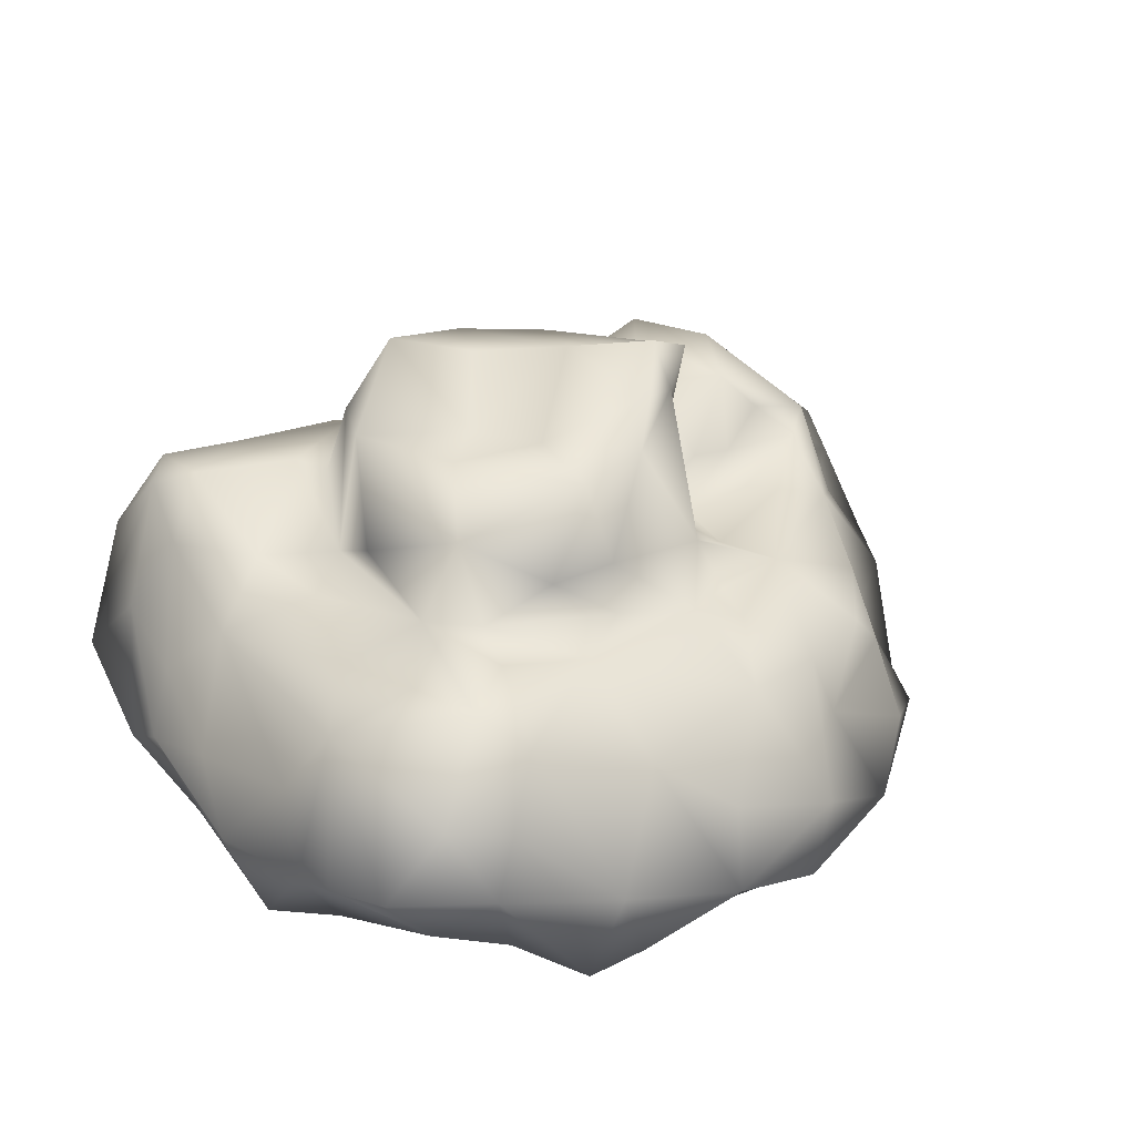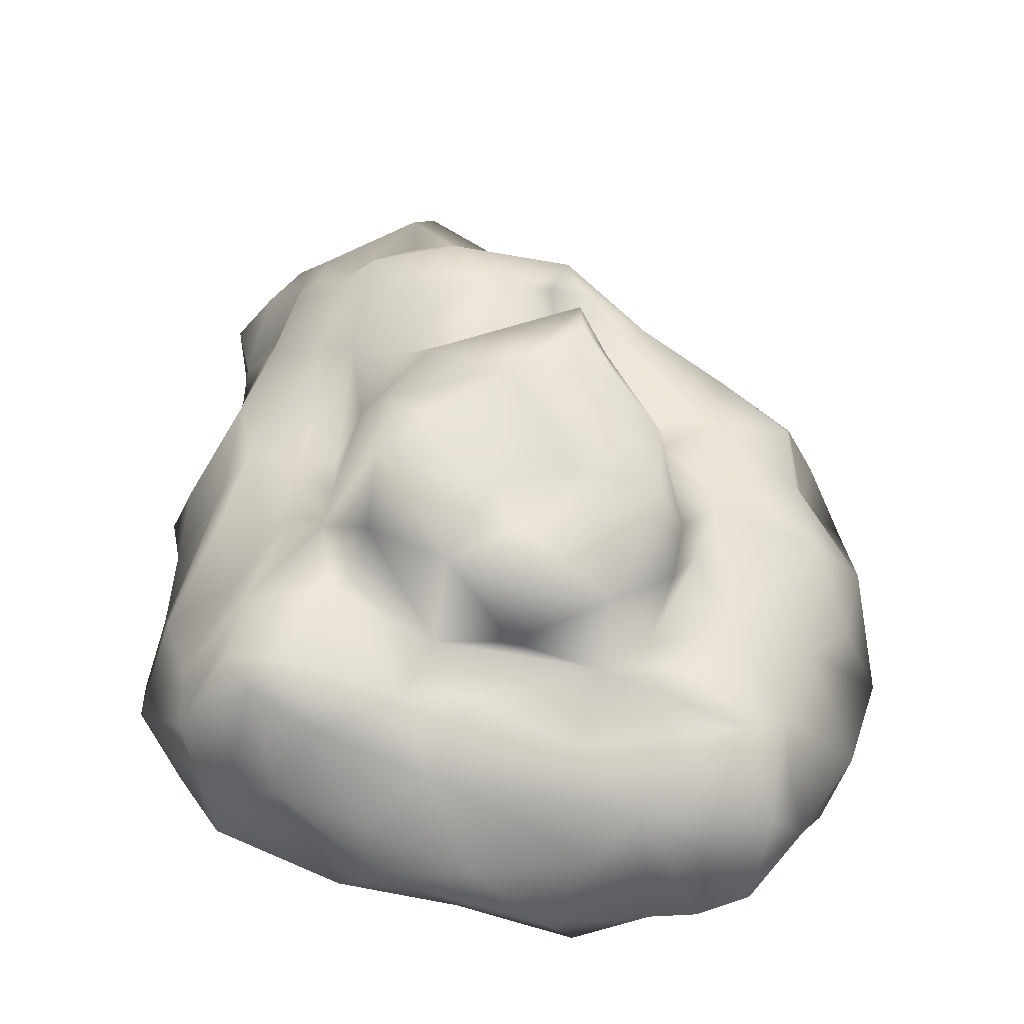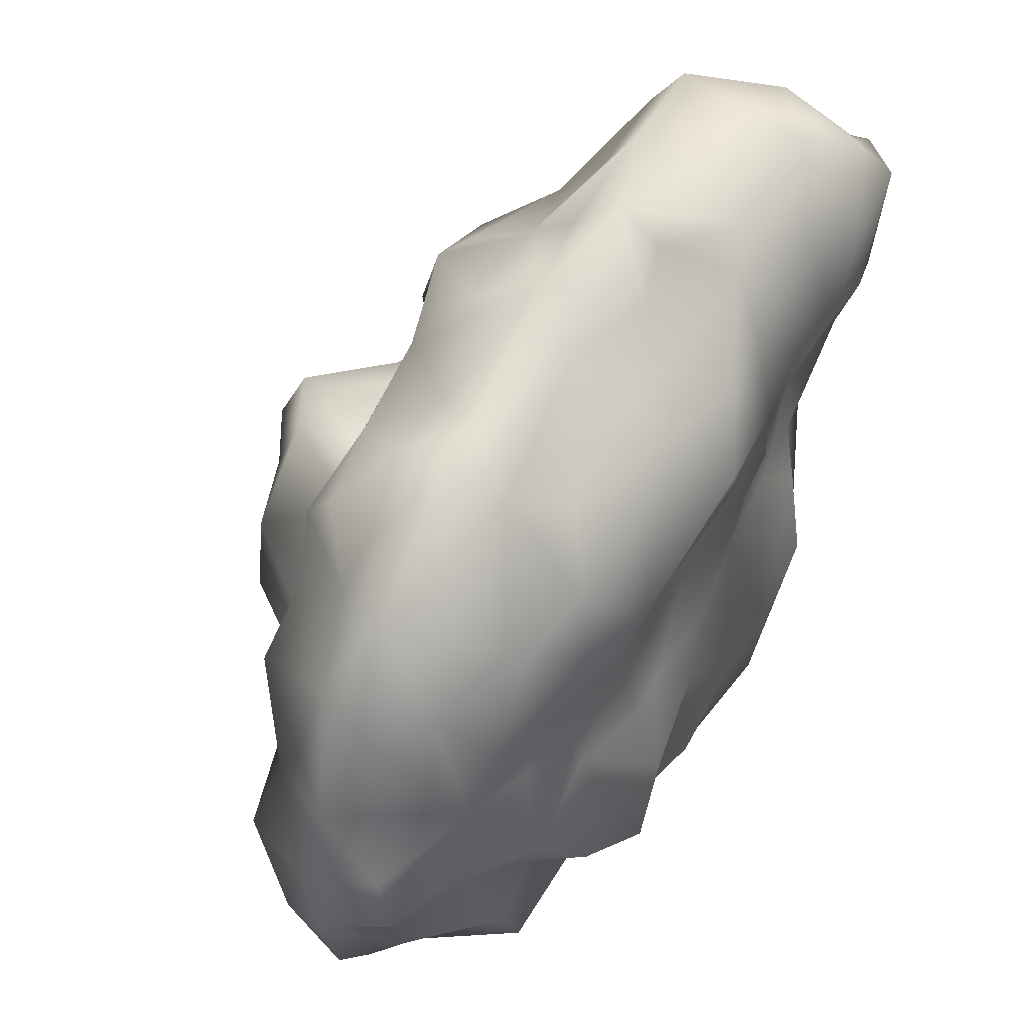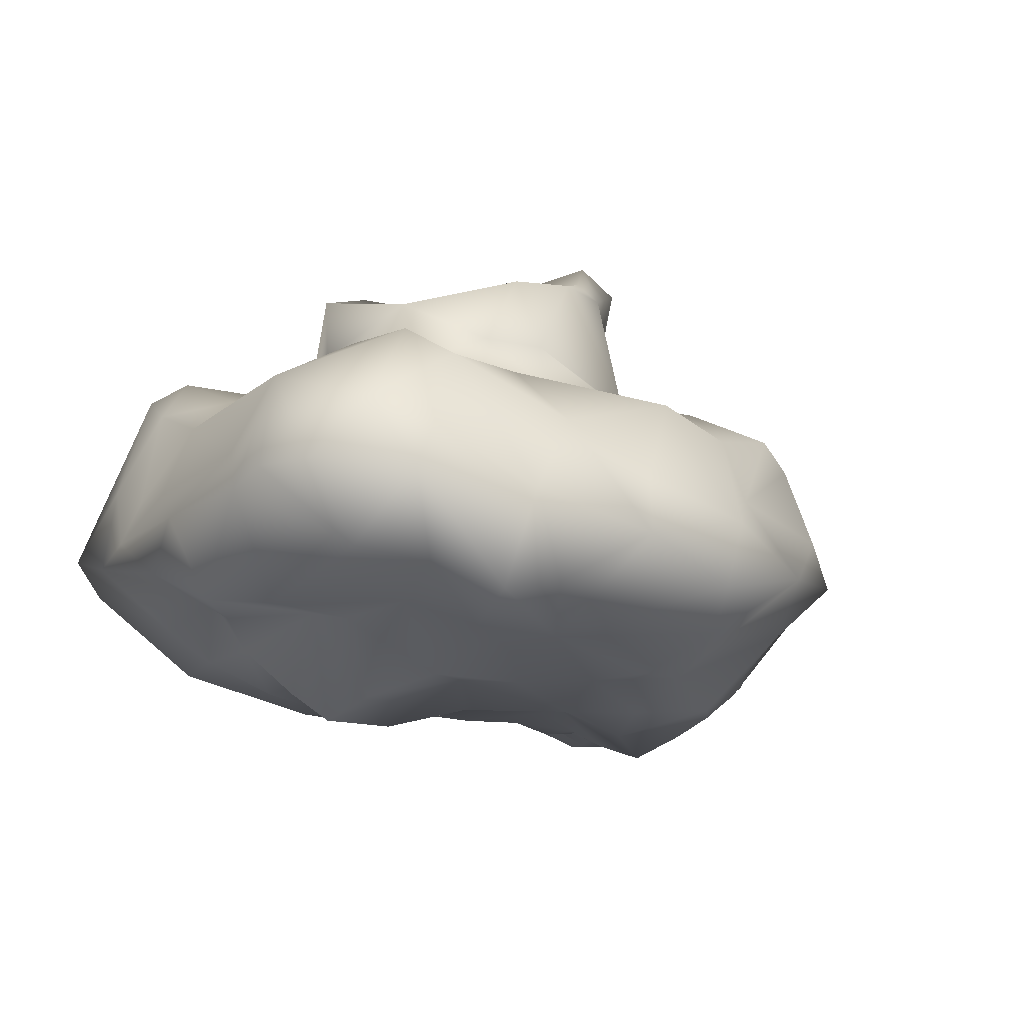
<metadata>
{"format":"obj","ext":"obj","renderer":"f3d","projection":"perspective","resolution":1024,"background":"white","views":[{"elev":33.0,"azim":-120.6,"up":"+Y"},{"elev":54.1,"azim":-165.3,"up":"+Y"},{"elev":37.5,"azim":-54.0,"up":"+Z"},{"elev":-8.4,"azim":-117.3,"up":"+Y"}]}
</metadata>
<code>
v -0.03893 0.02079 0.268
v -0.05165 -0.07063 0.3222
v 0.05086 0.0152 0.2941
v 0.05116 -0.03248 0.321
v 0.03706 -0.09375 0.3683
v 0.1291 -0.05272 0.3878
v 0.1386 -0.005573 0.3329
v 0.1461 -0.1118 0.3554
v 0.2036 -0.05292 0.4186
v 0.01092 -0.1407 0.2968
v 0.05476 -0.126 0.3295
v 0.1116 -0.1728 0.3375
v 0.09157 -0.1896 0.3033
v 0.2181 -0.1759 0.3838
v 0.1902 -0.2096 0.2987
v 0.2125 -0.009894 0.3729
v 0.2596 -0.06491 0.3479
v 0.2662 -0.1278 0.4005
v 0.2954 -0.02483 0.3032
v 0.3359 -0.07458 0.3205
v 0.2771 -0.2092 0.3555
v 0.3169 -0.1812 0.3399
v 0.007789 0.09279 0.2642
v 0.04777 0.08347 0.2658
v -0.08575 0.05357 0.2276
v 0.1084 0.03018 0.2727
v 0.1231 0.1267 0.23
v -0.0214 0.08493 0.234
v -0.003765 0.07663 0.1729
v -0.04229 0.05785 0.1669
v 0.01446 0.1036 0.2155
v -0.04804 0.0584 0.09726
v -0.007227 0.08462 0.1332
v -0.02701 0.06175 0.07349
v 0.04215 0.1239 0.1314
v 0.03268 0.1335 0.189
v 0.1771 0.07028 0.2634
v 0.238 0.01595 0.2771
v 0.2736 0.03763 0.2284
v 0.2487 0.0608 0.2
v 0.2026 0.1169 0.1967
v 0.1004 0.1354 0.1694
v -0.01897 0.1448 0.08993
v 0.1373 0.1114 0.0872
v 0.02903 0.166 0.09912
v -0.04012 0.1157 0.05899
v 0.1543 0.1223 0.1687
v 0.1972 0.08261 0.09974
v -0.0717 0.0665 0.1849
v -0.09843 0.04871 0.1036
v -0.1469 -0.03307 0.2319
v -0.1777 0.03559 0.1943
v -0.1856 0.07871 0.1036
v -0.07803 0.08061 0.05718
v -0.1385 0.08878 0.05183
v -0.2581 0.043 0.1411
v -0.2574 0.0151 0.1646
v -0.1863 0.06667 0.0478
v -0.2779 0.03568 0.08065
v -0.2114 0.0754 0.002245
v -0.1966 -0.01737 0.2019
v -0.1831 -0.0897 0.2458
v -0.2306 -0.09208 0.2309
v -0.2858 -0.05663 0.176
v -0.288 -0.02156 0.0991
v -0.3292 -0.09812 0.1298
v -0.07089 -0.1159 0.2641
v -0.1956 -0.1362 0.1949
v -0.05387 -0.1767 0.2418
v -0.1496 -0.1767 0.1807
v -0.2275 -0.1846 0.05953
v -0.1869 -0.2117 0.116
v -0.008357 0.1809 -0.1048
v 0.002512 0.2314 0.0008308
v 0.05936 0.2178 -0.0633
v 0.1104 0.2138 -0.04929
v 0.08791 0.2011 0.0304
v -0.05614 0.25 0.05334
v -0.04344 0.2277 0.0956
v 0.1656 0.08278 0.0227
v 0.09674 0.2308 -0.1259
v 0.007583 0.1995 -0.2064
v -0.04384 0.1781 -0.1396
v 0.1501 0.1251 -0.1493
v 0.09444 0.1745 -0.1738
v 0.01926 0.08035 -0.2224
v 0.1063 0.11 -0.19
v -0.08216 0.1973 -0.07396
v -0.1631 0.199 -0.07873
v -0.1449 0.168 -0.191
v -0.06065 0.1282 -0.2335
v -0.191 0.1322 -0.1268
v -0.1867 0.1304 -0.06607
v -0.2033 0.09094 -0.07126
v -0.1415 0.0992 -0.2245
v -0.1822 0.1063 -0.1886
v -0.1482 0.2049 -0.01478
v -0.09693 0.2215 0.02511
v -0.07827 0.2109 0.05875
v -0.06421 0.1501 0.06155
v -0.0323 0.07969 -0.2711
v 0.02867 0.0941 -0.2958
v -0.0106 0.05542 -0.3515
v 0.09545 0.08549 -0.3469
v 0.05361 -0.01141 -0.3812
v 0.1327 0.1286 -0.3077
v 0.1202 0.1203 -0.2146
v 0.133 0.01042 -0.3794
v 0.1617 0.1115 -0.3364
v 0.1893 -0.05516 -0.4016
v 0.2357 0.03454 -0.3478
v 0.1951 0.1168 -0.3118
v 0.1988 0.1069 -0.2364
v 0.02312 -0.05596 -0.4098
v -0.06809 -0.02059 -0.4011
v 0.06369 -0.07675 -0.4154
v -0.05009 -0.09196 -0.4017
v 0.2192 -0.08676 -0.368
v -0.02888 -0.1122 -0.3352
v 0.1024 -0.1292 -0.332
v 0.07671 -0.1618 -0.2988
v 0.2149 -0.1644 -0.2707
v 0.2528 -0.0885 -0.3386
v -0.1755 0.005743 -0.3737
v -0.142 -0.05197 -0.4186
v -0.1625 -0.1265 -0.3907
v -0.2357 -0.03758 -0.3931
v -0.06841 -0.132 -0.3346
v -0.1282 -0.1301 -0.2721
v -0.1965 -0.1301 -0.3396
v -0.211 0.07142 -0.3472
v -0.2788 -0.02279 -0.3868
v -0.3227 -0.02004 -0.358
v -0.3007 -0.08914 -0.3075
v -0.1396 0.08142 -0.2998
v -0.2289 0.1042 -0.2786
v -0.08819 -0.2118 -0.09721
v -0.0682 -0.2286 -0.1685
v -0.03903 -0.2016 -0.09432
v 0.0194 -0.2077 -0.1232
v -0.0945 -0.2262 -0.243
v -0.01255 -0.1929 -0.2036
v -0.05736 -0.1996 -0.2645
v -0.01071 -0.1918 -0.2471
v 0.04188 -0.193 -0.2491
v 0.0956 -0.2009 -0.1844
v 0.1007 -0.1974 -0.00829
v 0.1002 -0.1881 -0.2247
v -0.03887 -0.1591 -0.3054
v 0.1725 -0.2036 -0.156
v 0.2268 -0.2049 -0.09257
v 0.02284 -0.2149 -0.03896
v 0.004267 -0.206 0.03565
v 0.09548 -0.2108 0.05444
v 0.1472 -0.1918 0.08031
v 0.1121 -0.2212 0.09941
v -0.05735 -0.205 0.02365
v 0.02783 -0.2369 0.1181
v 0.003812 -0.25 0.1492
v 0.07933 -0.2193 0.1132
v 0.1178 -0.2187 0.1418
v 0.03523 -0.2242 0.219
v 0.1705 -0.1886 0.0214
v 0.2287 -0.1912 -0.01168
v 0.197 -0.184 0.1025
v 0.255 -0.1663 0.02661
v 0.16 -0.194 0.1296
v 0.1697 -0.224 0.1825
v 0.2171 -0.2261 0.2023
v 0.2466 -0.1683 0.1046
v 0.234 -0.1791 0.141
v 0.3235 -0.1736 0.1246
v 0.2673 -0.2252 0.2154
v -0.04358 -0.2079 0.2077
v 0.08851 -0.2159 0.2478
v 0.01103 -0.1736 0.2483
v 0.2557 -0.2245 0.2703
v 0.3366 -0.2134 0.3041
v 0.3481 -0.1925 0.1903
v 0.3807 -0.1717 0.2272
v -0.123 -0.2126 -0.005982
v -0.1189 -0.2352 0.05702
v -0.169 -0.1901 -0.08119
v -0.227 -0.1903 -0.03213
v -0.2108 -0.1657 -0.1085
v -0.1759 -0.2152 0.04328
v -0.2891 -0.1874 -0.01248
v -0.2864 -0.1576 -0.1036
v -0.3265 -0.1516 0.03761
v -0.1419 -0.1873 -0.129
v -0.2126 -0.1887 -0.1879
v -0.1628 -0.2073 -0.231
v -0.29 -0.1505 -0.1839
v -0.252 -0.1288 -0.2371
v -0.1817 -0.1387 -0.2622
v 0.271 0.04461 -0.03179
v 0.2885 0.02621 -0.0633
v 0.2729 0.04459 -0.1251
v 0.2947 0.007553 -0.2241
v 0.3178 -0.05104 -0.1883
v 0.3381 -0.0704 -0.09748
v 0.363 -0.09022 -0.04718
v 0.3241 -0.1267 -0.123
v 0.3166 -0.0707 -0.2565
v 0.3058 -0.05726 -0.2957
v 0.2795 -0.1679 -0.1021
v 0.2957 -0.1423 -0.2307
v 0.2564 0.0244 -0.282
v 0.2178 0.05751 -0.1205
v 0.2197 0.08443 -0.2106
v 0.1911 0.1048 -0.1395
v 0.2098 0.07418 -0.06024
v 0.1637 0.08377 -0.07622
v 0.155 0.08501 -0.1167
v 0.2197 0.04811 0.01504
v 0.3023 0.03313 0.03616
v 0.1814 0.04936 -0.01545
v 0.2442 0.04996 0.122
v 0.2979 0.0219 0.1246
v 0.2922 0.03277 0.1945
v 0.3144 -0.03314 0.2674
v 0.3492 -0.05878 -0.02284
v 0.3227 -0.05036 0.03506
v 0.3189 -0.01573 0.07971
v 0.3289 -0.05581 0.1703
v 0.3495 -0.1033 0.02764
v 0.3617 -0.132 0.1005
v 0.3647 -0.1498 0.1725
v 0.3164 -0.05613 0.2255
v 0.3622 -0.08917 0.2841
v 0.3666 -0.1223 0.2051
v 0.3114 -0.1452 0.04499
v 0.3969 -0.135 0.263
v 0.3907 -0.1581 0.2997
v -0.3312 0.03151 -0.1139
v -0.3969 -0.07503 -0.06733
v -0.3602 -0.01891 -0.04857
v -0.3142 0.05723 -0.00252
v -0.3589 -0.05373 0.0492
v -0.371 -0.1143 0.0256
v -0.2478 0.08928 -0.1245
v -0.2374 0.06966 0.03435
v -0.3904 -0.04176 -0.1768
v -0.3219 0.08272 -0.2226
v -0.3378 0.01491 -0.2498
v -0.2361 0.1035 -0.2014
v -0.3302 0.03695 -0.3067
v -0.29 0.1084 -0.2554
v -0.3585 -0.02607 -0.2755
v -0.3748 -0.1194 -0.1467
v -0.3719 -0.1275 -0.1986
v -0.3299 -0.103 -0.2486
g rock_05
f 1 2 3
f 2 4 3
f 2 5 4
f 4 5 6
f 3 4 6
f 3 6 7
f 6 5 8
f 6 8 9
f 5 10 11
f 11 12 5
f 11 13 12
f 11 10 13
f 5 12 8
f 8 12 14
f 12 15 14
f 7 9 16
f 6 9 7
f 8 14 9
f 16 9 17
f 9 14 18
f 16 17 19
f 17 20 19
f 9 18 17
f 17 18 20
f 14 21 18
f 18 22 20
f 18 21 22
f 1 3 23
f 3 24 23
f 25 1 23
f 3 26 24
f 3 7 26
f 24 27 23
f 28 29 30
f 28 31 29
f 23 31 28
f 32 29 33
f 32 33 34
f 34 33 35
f 29 31 36
f 29 36 33
f 36 35 33
f 31 23 36
f 23 27 36
f 7 37 26
f 7 16 37
f 26 37 24
f 16 38 37
f 16 19 38
f 37 38 39
f 39 40 37
f 24 37 27
f 37 41 27
f 27 42 36
f 37 40 41
f 34 35 43
f 36 42 35
f 35 42 44
f 44 45 35
f 34 43 46
f 43 35 45
f 27 47 42
f 27 41 47
f 42 47 44
f 47 48 44
f 41 48 47
f 23 28 25
f 28 30 49
f 29 32 30
f 25 28 49
f 49 30 32
f 49 32 50
f 51 25 52
f 25 49 53
f 53 49 50
f 32 54 50
f 25 53 52
f 53 50 55
f 54 55 50
f 34 54 32
f 46 54 34
f 52 56 57
f 52 53 56
f 53 55 58
f 56 53 59
f 55 60 58
f 1 25 2
f 2 25 51
f 51 52 61
f 51 61 62
f 2 51 62
f 52 57 61
f 61 63 62
f 61 57 64
f 56 65 57
f 57 65 64
f 61 64 63
f 64 66 63
f 5 2 10
f 10 2 67
f 67 2 62
f 62 68 67
f 10 67 69
f 67 68 70
f 62 63 68
f 63 66 68
f 68 66 71
f 70 68 72
f 73 74 75
f 75 74 76
f 74 77 76
f 74 78 79
f 74 79 77
f 79 43 45
f 79 45 77
f 45 44 77
f 76 77 80
f 77 44 80
f 73 75 81
f 73 82 83
f 73 81 82
f 76 81 75
f 81 76 84
f 81 84 85
f 82 81 85
f 82 85 86
f 85 87 86
f 85 84 87
f 88 73 83
f 83 89 88
f 83 90 89
f 82 90 83
f 82 91 90
f 89 90 92
f 89 92 93
f 93 92 94
f 95 96 90
f 90 96 92
f 73 88 74
f 88 89 97
f 74 98 78
f 88 98 74
f 88 97 98
f 89 93 97
f 97 93 55
f 93 60 55
f 78 98 99
f 78 99 79
f 98 97 99
f 99 97 55
f 99 55 100
f 79 99 100
f 79 100 43
f 100 46 43
f 46 100 55
f 46 55 54
f 101 86 102
f 103 101 102
f 103 102 104
f 105 103 104
f 104 102 106
f 91 82 86
f 102 107 106
f 102 86 107
f 105 104 108
f 108 104 109
f 104 106 109
f 110 109 111
f 109 106 112
f 109 112 111
f 106 113 112
f 86 87 107
f 105 114 115
f 105 108 114
f 114 108 116
f 114 116 117
f 108 109 110
f 108 110 116
f 110 111 118
f 117 116 119
f 116 120 119
f 119 120 121
f 110 120 116
f 120 110 118
f 118 122 120
f 118 123 122
f 120 122 121
f 124 115 125
f 115 114 125
f 114 117 125
f 125 117 126
f 125 126 127
f 117 119 128
f 117 128 126
f 128 129 126
f 126 129 130
f 125 127 124
f 131 127 132
f 132 133 131
f 127 134 132
f 126 130 127
f 127 130 134
f 105 115 103
f 115 124 103
f 103 124 131
f 103 135 101
f 103 131 135
f 135 95 101
f 127 131 124
f 131 136 135
f 101 95 86
f 86 95 91
f 95 90 91
f 135 136 95
f 137 138 139
f 139 138 140
f 138 141 142
f 141 143 142
f 138 142 140
f 142 144 145
f 140 146 147
f 140 142 146
f 142 145 146
f 146 145 148
f 142 143 144
f 144 149 145
f 128 119 149
f 149 119 121
f 149 121 145
f 148 145 121
f 147 146 150
f 146 148 150
f 150 122 151
f 150 148 122
f 148 121 122
f 139 140 152
f 139 152 153
f 152 154 153
f 140 147 152
f 152 147 154
f 154 147 155
f 154 155 156
f 157 153 158
f 159 157 158
f 153 160 158
f 159 161 162
f 153 154 160
f 154 156 160
f 160 156 161
f 158 160 159
f 160 161 159
f 147 150 163
f 150 151 164
f 163 150 164
f 147 163 155
f 163 165 155
f 151 166 164
f 164 166 163
f 156 155 161
f 155 167 161
f 155 165 167
f 167 165 168
f 161 167 168
f 165 169 168
f 163 170 165
f 165 170 171
f 163 166 170
f 170 166 172
f 170 172 171
f 165 171 169
f 169 171 173
f 171 172 173
f 159 162 174
f 161 175 162
f 174 162 176
f 161 168 175
f 162 175 13
f 162 13 176
f 176 13 10
f 175 15 13
f 13 15 12
f 168 169 175
f 175 169 15
f 169 177 15
f 169 173 177
f 173 178 177
f 173 179 178
f 179 180 178
f 15 21 14
f 15 177 21
f 177 178 21
f 21 178 22
f 139 153 157
f 139 157 181
f 157 182 181
f 157 159 182
f 183 184 185
f 181 184 183
f 181 186 184
f 182 186 181
f 186 182 72
f 182 159 174
f 176 69 174
f 176 10 69
f 182 174 72
f 174 70 72
f 174 69 70
f 69 67 70
f 186 71 184
f 186 72 71
f 184 71 187
f 184 187 188
f 187 189 188
f 187 71 189
f 72 68 71
f 139 181 137
f 181 190 137
f 137 190 138
f 181 183 190
f 183 191 190
f 183 185 191
f 138 190 141
f 190 191 192
f 141 190 192
f 184 188 185
f 185 188 193
f 185 193 191
f 191 193 194
f 141 129 143
f 144 143 149
f 143 129 149
f 141 192 129
f 191 195 192
f 192 195 129
f 149 129 128
f 129 195 130
f 195 191 194
f 195 194 130
f 196 197 198
f 197 199 198
f 199 197 200
f 197 201 200
f 202 203 201
f 200 201 203
f 199 204 205
f 199 200 204
f 203 206 207
f 200 203 207
f 204 200 207
f 207 206 151
f 207 151 122
f 208 199 205
f 204 123 205
f 111 205 118
f 205 123 118
f 207 123 204
f 207 122 123
f 196 198 209
f 198 210 209
f 209 211 212
f 198 199 210
f 213 214 84
f 212 211 214
f 209 210 211
f 210 113 211
f 211 113 84
f 199 208 210
f 210 208 113
f 111 208 205
f 208 111 113
f 113 111 112
f 213 84 76
f 214 211 84
f 113 107 84
f 84 107 87
f 113 106 107
f 209 212 196
f 196 215 216
f 196 212 215
f 214 213 212
f 213 217 212
f 215 212 217
f 216 215 218
f 216 218 219
f 218 215 48
f 215 217 48
f 217 213 80
f 213 76 80
f 219 218 40
f 219 40 220
f 218 41 40
f 218 48 41
f 220 39 221
f 220 40 39
f 19 39 38
f 217 80 48
f 48 80 44
f 196 216 197
f 197 216 222
f 216 223 222
f 216 219 224
f 216 224 223
f 224 219 225
f 197 222 201
f 201 222 202
f 222 223 226
f 202 222 226
f 223 224 227
f 223 227 226
f 224 228 227
f 224 225 228
f 219 220 229
f 229 220 221
f 39 19 221
f 219 229 225
f 229 221 230
f 229 231 225
f 229 230 231
f 221 19 20
f 221 20 230
f 203 202 206
f 206 202 232
f 202 226 232
f 228 225 231
f 226 227 232
f 206 232 166
f 206 166 151
f 232 172 166
f 232 227 172
f 172 227 179
f 227 228 179
f 172 179 173
f 231 230 233
f 233 230 234
f 230 20 234
f 20 22 234
f 228 180 179
f 231 180 228
f 231 233 180
f 233 234 180
f 180 234 178
f 234 22 178
f 235 236 237
f 238 237 239
f 239 237 236
f 236 240 239
f 236 188 240
f 240 188 189
f 238 239 59
f 59 239 65
f 66 239 240
f 65 239 66
f 66 64 65
f 240 189 66
f 66 189 71
f 237 238 235
f 241 238 60
f 59 242 238
f 65 56 59
f 238 242 60
f 242 58 60
f 242 59 53
f 242 53 58
f 241 60 94
f 94 60 93
f 235 238 241
f 243 235 244
f 235 241 244
f 243 244 245
f 241 246 244
f 241 94 96
f 94 92 96
f 245 244 247
f 244 246 248
f 244 248 247
f 133 247 131
f 247 248 131
f 131 248 136
f 241 96 246
f 248 246 95
f 95 246 96
f 248 95 136
f 243 245 249
f 235 243 236
f 236 243 250
f 243 251 250
f 243 249 251
f 251 249 252
f 245 247 249
f 247 133 249
f 249 134 252
f 249 133 134
f 133 132 134
f 188 236 250
f 250 251 188
f 251 252 193
f 251 193 188
f 193 252 194
f 252 130 194
f 134 130 252

</code>
